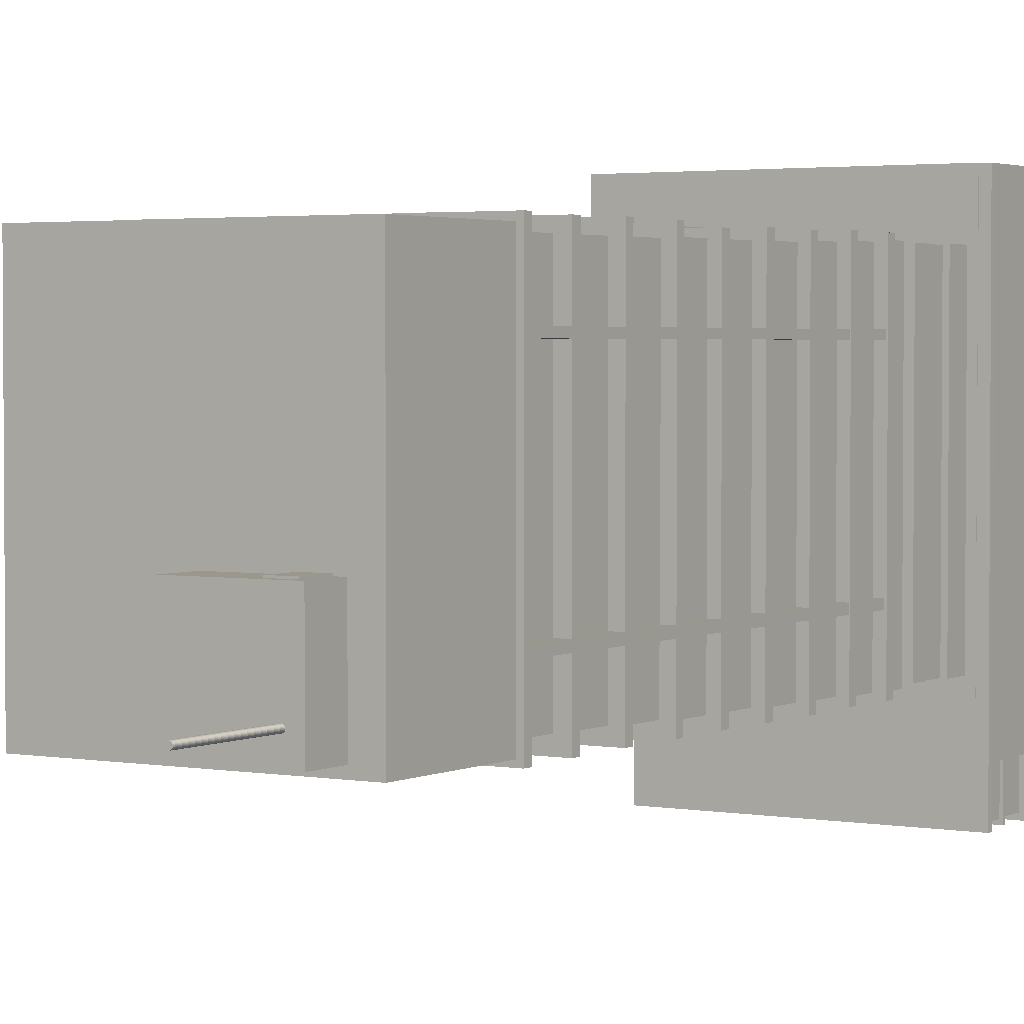
<metadata>
{"format":"obj","ext":"obj","renderer":"f3d","projection":"perspective","resolution":1024,"background":"white","views":[{"elev":2.6,"azim":-147.8,"up":"+Z"}]}
</metadata>
<code>
o Cube
v 3.246 0.06862 -4.087
v 3.246 0.06862 4.231
v -2.984 0.06862 4.231
v -2.984 0.06862 -4.087
v 3.246 3.794 -4.087
v 3.246 3.794 4.231
v -2.984 3.794 4.231
v -2.984 3.794 -4.087
v 2.118 0.07005 3.121
v 2.118 3.766 3.121
v 2.118 0.07005 -2.788
v 2.118 3.766 -2.788
v 3.793 0.07005 3.121
v 3.793 3.766 3.121
v 3.793 0.07005 -2.788
v 3.793 3.766 -2.788
v -2.98 0.06929 -2.456
v -2.98 3.761 -2.456
v -2.98 0.06929 -4.867
v -2.98 3.761 -4.867
v 2.396 0.06929 -2.456
v 2.396 3.761 -2.456
v 2.396 0.06929 -4.867
v 2.396 3.761 -4.867
v 1.95 2.941 3.171
v 1.95 3.029 3.171
v 1.95 2.941 -2.837
v 1.95 3.029 -2.837
v 3.95 2.941 3.171
v 3.95 3.029 3.171
v 3.95 2.941 -2.837
v 3.95 3.029 -2.837
v 1.957 2.235 3.185
v 1.957 2.322 3.185
v 1.957 2.235 -2.839
v 1.957 2.322 -2.839
v 3.957 2.235 3.185
v 3.957 2.322 3.185
v 3.957 2.235 -2.839
v 3.957 2.322 -2.839
v 2.013 3.666 3.158
v 2.013 3.79 3.158
v 2.013 3.666 -2.829
v 2.013 3.79 -2.829
v 4.013 3.666 3.158
v 4.013 3.79 3.158
v 4.013 3.666 -2.829
v 4.013 3.79 -2.829
v 2.49 1.642 0.9915
v 2.49 1.813 0.9915
v 2.49 1.642 -1.008
v 2.49 1.813 -1.008
v 3.431 1.642 0.9915
v 3.431 1.813 0.9915
v 3.431 1.642 -1.008
v 3.431 1.813 -1.008
v 1.953 1.544 3.179
v 1.953 1.632 3.179
v 1.953 1.544 -2.852
v 1.953 1.632 -2.852
v 3.953 1.544 3.179
v 3.953 1.632 3.179
v 3.953 1.544 -2.852
v 3.953 1.632 -2.852
v 1.861 3.028 3.143
v 1.861 3.666 3.143
v 1.861 3.028 -2.807
v 1.861 3.666 -2.807
v 3.861 3.028 3.143
v 3.861 3.666 3.143
v 3.861 3.028 -2.807
v 3.861 3.666 -2.807
v 3.125 2.325 3.148
v 3.125 2.937 3.148
v 3.125 2.325 -2.803
v 3.125 2.937 -2.803
v 3.856 2.325 3.148
v 3.856 2.937 3.148
v 3.856 2.325 -2.803
v 3.856 2.937 -2.803
v 1.806 1.616 3.136
v 1.806 2.231 3.136
v 1.806 1.616 -2.809
v 1.806 2.231 -2.809
v 3.87 1.616 3.136
v 3.87 2.231 3.136
v 3.87 1.616 -2.809
v 3.87 2.231 -2.809
v 1.947 1.544 2.739
v 1.947 3.664 2.739
v 1.947 1.544 2.804
v 1.947 3.664 2.804
v 3.947 1.544 2.739
v 3.947 3.664 2.739
v 3.947 1.544 2.804
v 3.947 3.664 2.804
v 1.954 1.58 -2.462
v 1.954 3.673 -2.462
v 1.954 1.58 -2.526
v 1.954 3.673 -2.526
v 3.954 1.58 -2.462
v 3.954 3.673 -2.462
v 3.954 1.58 -2.526
v 3.954 3.673 -2.526
v 1.947 1.567 0.1673
v 1.947 3.689 0.1673
v 1.947 1.567 0.1075
v 1.947 3.689 0.1075
v 3.947 1.567 0.1673
v 3.947 3.689 0.1673
v 3.947 1.567 0.1075
v 3.947 3.689 0.1075
v 2.024 0.8506 3.134
v 2.024 1.543 3.134
v 2.024 0.8506 -2.82
v 2.024 1.543 -2.82
v 4.024 0.8506 3.134
v 4.024 1.543 3.134
v 4.024 0.8506 -2.82
v 4.024 1.543 -2.82
v 1.824 0.0705 1.677
v 1.824 0.6435 1.677
v 1.824 0.0705 1.159
v 1.824 0.6435 1.159
v 3.824 0.0705 1.677
v 3.824 0.6435 1.677
v 3.824 0.0705 1.159
v 3.824 0.6435 1.159
v 2.068 1.041 3.09
v 2.068 1.421 3.09
v 2.068 1.041 1.09
v 2.068 1.421 1.09
v 4.068 1.041 3.09
v 4.068 1.421 3.09
v 4.068 1.041 1.09
v 4.068 1.421 1.09
v 1.821 0.06748 -1.154
v 1.821 0.6393 -1.154
v 1.821 0.06748 -1.692
v 1.821 0.6393 -1.692
v 3.821 0.06748 -1.154
v 3.821 0.6393 -1.154
v 3.821 0.06748 -1.692
v 3.821 0.6393 -1.692
v -3.175 3.668 4.223
v -3.175 3.782 4.223
v -3.189 3.68 -5.045
v -3.189 3.794 -5.045
v 2.509 3.668 4.223
v 2.509 3.782 4.223
v 2.495 3.68 -5.045
v 2.495 3.794 -5.045
v -3.06 2.939 -4.033
v -3.06 3.03 -4.033
v -3.06 2.939 -5.032
v -3.06 3.03 -5.032
v 2.463 2.939 -4.033
v 2.463 3.03 -4.033
v 2.463 2.939 -5.032
v 2.463 3.03 -5.032
v -3.066 2.239 -4.034
v -3.066 2.33 -4.034
v -3.066 2.239 -5.046
v -3.066 2.33 -5.046
v 2.458 2.239 -4.034
v 2.458 2.33 -4.034
v 2.458 2.239 -5.046
v 2.458 2.33 -5.046
v -3.135 0.06421 4.231
v -3.135 3.681 4.231
v -3.112 0.06421 -4.084
v -3.112 3.681 -4.084
v -1.89 0.06421 4.231
v -1.89 3.681 4.231
v -1.867 0.06421 -4.084
v -1.867 3.681 -4.084
v -3.071 1.511 -4.08
v -3.071 1.612 -4.08
v -3.071 1.511 -5.07
v -3.071 1.612 -5.07
v 2.458 1.511 -4.08
v 2.458 1.612 -4.08
v 2.458 1.511 -5.07
v 2.458 1.612 -5.07
v -3.015 3.041 -2.947
v -3.015 3.682 -2.947
v -3.015 3.041 -4.947
v -3.015 3.682 -4.947
v 2.427 3.041 -2.947
v 2.427 3.682 -2.947
v 2.427 3.041 -4.947
v 2.427 3.682 -4.947
v -2.999 2.336 -2.933
v -2.999 2.932 -2.933
v -2.999 2.336 -4.933
v -2.999 2.932 -4.933
v 2.412 2.336 -2.933
v 2.412 2.932 -2.933
v 2.412 2.336 -4.933
v 2.412 2.932 -4.933
v -3.009 1.623 -3.781
v -3.009 2.23 -3.781
v -3.009 1.623 -4.931
v -3.009 2.23 -4.931
v 2.406 1.623 -3.781
v 2.406 2.23 -3.781
v 2.406 1.623 -4.931
v 2.406 2.23 -4.931
v -1.061 0.06882 -2.941
v -1.061 0.9407 -2.941
v -1.026 0.06882 -4.901
v -1.026 0.9407 -4.901
v 0.4174 0.06882 -2.941
v 0.4174 0.9407 -2.941
v 0.4529 0.06882 -4.901
v 0.4529 0.9407 -4.901
v -0.3529 0.07246 -2.943
v -0.3529 0.9369 -2.943
v -0.3529 0.07246 -4.912
v -0.3529 0.9369 -4.912
v -0.2915 0.07246 -2.943
v -0.2915 0.9369 -2.943
v -0.2915 0.07246 -4.912
v -0.2915 0.9369 -4.912
v 1.826 0.06012 -1.414
v 1.826 0.6365 -1.414
v 1.826 0.06012 -1.442
v 1.826 0.6365 -1.442
v 3.826 0.06012 -1.414
v 3.826 0.6365 -1.414
v 3.826 0.06012 -1.442
v 3.826 0.6365 -1.442
v 2.434 0.07181 1.429
v 2.434 0.6442 1.429
v 2.434 0.07181 1.407
v 2.434 0.6442 1.407
v 3.829 0.07181 1.427
v 3.829 0.6442 1.427
v 3.829 0.07181 1.405
v 3.829 0.6442 1.405
v -2.82 3.43 3.105
v -2.82 4.359 3.105
v -2.82 3.43 -2.873
v -2.82 4.359 -2.873
v 2.403 3.43 3.105
v 2.403 4.359 3.105
v 2.403 3.43 -2.873
v 2.403 4.359 -2.873
v -2.511 3.34 2.754
v -2.465 4.539 2.754
v -2.511 3.34 -2.543
v -2.465 4.539 -2.543
v 2.001 3.34 2.754
v 2.047 4.539 2.754
v 2.001 3.34 -2.543
v 2.047 4.539 -2.543
v -2.798 4.534 3.084
v -2.798 5.251 3.084
v -2.798 4.534 -2.849
v -2.798 5.251 -2.849
v 2.42 4.534 3.084
v 2.42 5.251 3.084
v 2.42 4.534 -2.849
v 2.42 5.251 -2.849
v -2.799 5.019 3.095
v -2.799 5.399 3.095
v -2.799 5.019 -2.857
v -2.799 5.399 -2.857
v 2.42 5.019 3.095
v 2.42 5.399 3.095
v 2.42 5.019 -2.857
v 2.42 5.399 -2.857
v -2.453 4.851 2.709
v -2.453 5.626 2.709
v -2.453 4.851 -2.518
v -2.453 5.626 -2.518
v 2.034 4.851 2.709
v 2.034 5.626 2.709
v 2.034 4.851 -2.518
v 2.034 5.626 -2.518
v -2.164 3.914 1.069
v -2.164 3.924 1.069
v -1.019 3.914 0.322
v -1.019 3.924 0.322
v -0.05987 4.533 0.7295
v -0.05987 4.543 0.7295
v 1.085 4.533 -0.01779
v 1.085 4.543 -0.01779
v -2.753 5.636 3.113
v -2.753 6.338 3.113
v -2.753 5.636 -2.915
v -2.753 6.338 -2.915
v 2.373 5.636 3.113
v 2.373 6.338 3.113
v 2.373 5.636 -2.915
v 2.373 6.338 -2.915
v -2.944 6.295 3.198
v -2.944 6.497 3.198
v -2.944 6.295 -2.997
v -2.944 6.497 -2.997
v 2.529 6.295 3.198
v 2.529 6.497 3.198
v 2.529 6.295 -2.997
v 2.529 6.497 -2.997
v -2.738 6.088 3.078
v -2.738 7.351 3.078
v -2.738 6.088 -2.898
v -2.738 7.351 -2.898
v 2.365 6.088 3.078
v 2.365 7.351 3.078
v 2.365 6.088 -2.898
v 2.365 7.351 -2.898
v 0.003539 6.678 1.213
v -1.867 6.719 1.959
v -0.0607 6.678 0.405
v -1.931 6.719 1.151
v 1.147 6.636 1.492
v -0.7237 6.677 2.239
v 1.083 6.636 0.6842
v -0.7879 6.677 1.431
v -2.922 7.337 3.205
v -2.922 7.533 3.205
v -2.922 7.337 -2.992
v -2.922 7.533 -2.992
v 2.532 7.337 3.205
v 2.532 7.533 3.205
v 2.532 7.337 -2.992
v 2.532 7.533 -2.992
v -2.727 7.543 3.053
v -2.727 8.431 3.053
v -2.727 7.543 -2.865
v -2.727 8.431 -2.865
v 2.333 7.543 3.053
v 2.333 8.431 3.053
v 2.333 7.543 -2.865
v 2.333 8.431 -2.865
v -2.908 8.439 3.173
v -2.908 8.64 3.173
v -2.908 8.439 -3.011
v -2.908 8.64 -3.011
v 2.492 8.439 3.226
v 2.492 8.64 3.226
v 2.492 8.439 -2.958
v 2.492 8.64 -2.958
v -2.722 8.642 3.022
v -2.722 9.651 3.022
v -2.722 8.642 -2.851
v -2.722 9.651 -2.851
v 2.306 8.642 3.022
v 2.306 9.651 3.022
v 2.306 8.642 -2.851
v 2.306 9.651 -2.851
v -2.908 9.609 3.181
v -2.908 9.821 3.181
v -2.908 9.609 -3.002
v -2.908 9.821 -3.002
v 2.482 9.609 3.181
v 2.482 9.821 3.181
v 2.482 9.609 -3.002
v 2.482 9.821 -3.002
v -2.706 9.807 3.012
v -2.706 10.82 3.012
v -2.706 9.807 -2.818
v -2.706 10.82 -2.818
v 2.29 9.807 3.012
v 2.29 10.82 3.012
v 2.29 9.807 -2.818
v 2.29 10.82 -2.818
v -2.904 10.76 3.139
v -2.904 10.95 3.139
v -2.904 10.76 -2.992
v -2.904 10.95 -2.992
v 2.453 10.77 3.139
v 2.453 10.97 3.139
v 2.453 10.77 -2.992
v 2.453 10.97 -2.992
v -1.337 10.82 -0.06296
v -1.337 10.53 -0.06296
v -1.337 10.82 -2.063
v -1.337 10.53 -2.063
v 0.7309 10.9 -0.02129
v 0.7309 10.62 -0.02129
v 0.7309 10.9 -2.021
v 0.7309 10.62 -2.021
v -2.701 10.73 3.01
v -2.701 11.94 3.01
v -2.701 10.73 -2.812
v -2.701 11.94 -2.812
v 2.283 10.73 3.01
v 2.283 11.94 3.01
v 2.283 10.73 -2.812
v 2.283 11.94 -2.812
v -2.914 11.9 3.198
v -2.914 12.07 3.198
v -2.914 11.9 -2.992
v -2.914 12.07 -2.992
v 2.459 11.89 3.197
v 2.459 12.07 3.197
v 2.459 11.89 -2.993
v 2.459 12.07 -2.993
v -2.696 12.02 2.985
v -2.696 13.12 2.985
v -2.678 11.99 -2.773
v -2.678 13.09 -2.773
v 2.239 12.02 2.985
v 2.239 13.12 2.985
v 2.257 11.99 -2.773
v 2.257 13.09 -2.773
v -2.916 6.362 1.784
v -2.916 15.48 1.784
v -2.916 6.362 1.922
v -2.916 15.48 1.922
v 2.462 6.362 1.784
v 2.462 15.48 1.784
v 2.462 6.362 1.922
v 2.462 15.48 1.922
v -2.906 6.387 -1.629
v -2.906 15.48 -1.629
v -2.906 6.387 -1.79
v -2.906 15.48 -1.79
v 2.463 6.387 -1.629
v 2.463 15.48 -1.629
v 2.463 6.387 -1.79
v 2.463 15.48 -1.79
v -1.726 6.4 3.205
v -1.726 15.49 3.205
v -1.726 6.4 -2.998
v -1.726 15.49 -2.998
v -1.601 6.4 3.205
v -1.601 15.49 3.205
v -1.601 6.4 -2.998
v -1.601 15.49 -2.998
v 1.281 6.352 3.196
v 1.281 15.45 3.196
v 1.281 6.352 -3
v 1.281 15.45 -3
v 1.419 6.352 3.196
v 1.419 15.45 3.196
v 1.419 6.352 -3
v 1.419 15.45 -3
v -2.912 13.1 3.201
v -2.912 13.28 3.201
v -2.912 13.1 -2.985
v -2.912 13.28 -2.985
v 2.457 13.1 3.201
v 2.457 13.28 3.201
v 2.457 13.1 -2.985
v 2.457 13.28 -2.985
v -2.675 13.26 2.98
v -2.675 14.32 2.98
v -2.675 13.26 -2.736
v -2.675 14.32 -2.736
v 2.244 13.26 2.98
v 2.244 14.32 2.98
v 2.244 13.26 -2.736
v 2.244 14.32 -2.736
v -2.912 14.29 3.186
v -2.912 14.47 3.186
v -2.912 14.29 -2.989
v -2.912 14.47 -2.989
v 2.46 14.29 3.186
v 2.46 14.47 3.186
v 2.46 14.29 -2.989
v 2.46 14.47 -2.989
v -2.654 14.44 2.979
v -2.654 15.49 2.979
v -2.654 14.44 -2.723
v -2.654 15.49 -2.723
v 2.226 14.44 2.979
v 2.226 15.49 2.979
v 2.226 14.44 -2.723
v 2.226 15.49 -2.723
v -2.918 15.35 3.198
v -2.918 15.52 3.198
v -2.918 15.35 -3.004
v -2.918 15.52 -3.004
v 2.463 15.35 3.198
v 2.463 15.52 3.198
v 2.463 15.35 -3.004
v 2.463 15.52 -3.004
v -2.819 15.33 3.078
v -2.819 18.1 3.078
v -2.819 15.33 -2.906
v -2.819 18.1 -2.906
v 2.382 15.33 3.078
v 2.382 18.1 3.078
v 2.382 15.33 -2.906
v 2.382 18.1 -2.906
v -1.114 17.5 2.727
v 0.8856 17.5 2.727
v -1.114 17.5 0.7265
v 0.8856 17.5 0.7265
v -2.326 17.87 -0.7457
v -2.326 18.88 -0.7457
v -2.326 17.87 -2.746
v -2.326 18.88 -2.746
v -0.3669 17.87 -0.7457
v -0.3669 18.88 -0.7457
v -0.3669 17.87 -2.746
v -0.3669 18.88 -2.746
v -2.142 18.07 -0.7143
v -2.142 18.72 -0.7143
v -2.142 18.07 -0.934
v -2.142 18.72 -0.934
v -1.672 18.07 -0.7143
v -1.672 18.72 -0.7143
v -1.672 18.07 -0.934
v -1.672 18.72 -0.934
v -2.015 18.8 -2.358
v -2.015 20.8 -2.358
v -2.003 18.8 -2.357
v -2.003 20.8 -2.357
v -1.992 18.8 -2.354
v -1.992 20.8 -2.354
v -1.981 18.8 -2.349
v -1.981 20.8 -2.349
v -1.971 18.8 -2.343
v -1.971 20.8 -2.343
v -1.964 18.8 -2.335
v -1.964 20.8 -2.335
v -1.958 18.8 -2.325
v -1.958 20.8 -2.325
v -1.954 18.8 -2.315
v -1.954 20.8 -2.315
v -1.953 18.8 -2.305
v -1.953 20.8 -2.305
v -1.954 18.8 -2.294
v -1.954 20.8 -2.294
v -1.958 18.8 -2.284
v -1.958 20.8 -2.284
v -1.964 18.8 -2.275
v -1.964 20.8 -2.275
v -1.971 18.8 -2.267
v -1.971 20.8 -2.267
v -1.981 18.8 -2.26
v -1.981 20.8 -2.26
v -1.992 18.8 -2.255
v -1.992 20.8 -2.255
v -2.003 18.8 -2.252
v -2.003 20.8 -2.252
v -2.015 18.8 -2.251
v -2.015 20.8 -2.251
v -2.027 18.8 -2.252
v -2.027 20.8 -2.252
v -2.039 18.8 -2.255
v -2.039 20.8 -2.255
v -2.05 18.8 -2.26
v -2.05 20.8 -2.26
v -2.059 18.8 -2.267
v -2.059 20.8 -2.267
v -2.067 18.8 -2.275
v -2.067 20.8 -2.275
v -2.073 18.8 -2.284
v -2.073 20.8 -2.284
v -2.076 18.8 -2.294
v -2.076 20.8 -2.294
v -2.077 18.8 -2.305
v -2.077 20.8 -2.305
v -2.076 18.8 -2.315
v -2.076 20.8 -2.315
v -2.073 18.8 -2.325
v -2.073 20.8 -2.325
v -2.067 18.8 -2.335
v -2.067 20.8 -2.335
v -2.059 18.8 -2.343
v -2.059 20.8 -2.343
v -2.05 18.8 -2.349
v -2.05 20.8 -2.349
v -2.039 18.8 -2.354
v -2.039 20.8 -2.354
v -2.027 18.8 -2.357
v -2.027 20.8 -2.357
f 1 2 3 4
f 5 8 7 6
f 1 5 6 2
f 2 6 7 3
f 3 7 8 4
f 5 1 4 8
f 9 10 12 11
f 11 12 16 15
f 13 14 10 9
f 11 15 13 9
f 16 12 10 14
f 17 18 20 19
f 19 20 24 23
f 23 24 22 21
f 21 22 18 17
f 19 23 21 17
f 24 20 18 22
f 41 42 44 43
f 43 44 48 47
f 47 48 46 45
f 45 46 42 41
f 43 47 45 41
f 48 44 42 46
f 49 50 52 51
f 51 52 56 55
f 55 56 54 53
f 53 54 50 49
f 51 55 53 49
f 56 52 50 54
f 129 130 132 131
f 131 132 136 135
f 133 134 130 129
f 131 135 133 129
f 136 132 130 134
f 145 146 148 147
f 147 148 152 151
f 151 152 150 149
f 149 150 146 145
f 147 151 149 145
f 152 148 146 150
f 165 166 162 161
f 169 170 172 171
f 171 172 176 175
f 175 176 174 173
f 173 174 170 169
f 171 175 173 169
f 176 172 170 174
f 205 206 202 201
f 203 207 205 201
f 208 204 202 206
f 213 214 210 209
f 211 215 213 209
f 233 234 236 235
f 235 239 237 233
f 243 247 245 241
f 251 255 253 249
f 267 271 269 265
f 275 279 277 273
f 281 282 284 283
f 283 284 288 287
f 287 288 286 285
f 285 286 282 281
f 283 287 285 281
f 288 284 282 286
f 387 391 389 385
f 489 490 492 491
f 493 494 496 495
f 495 496 500 499
f 499 500 498 497
f 497 498 494 493
f 495 499 497 493
f 500 496 494 498
f 25 26 28 27
f 27 28 32 31
f 31 32 30 29
f 29 30 26 25
f 27 31 29 25
f 32 28 26 30
f 33 34 36 35
f 35 36 40 39
f 39 40 38 37
f 37 38 34 33
f 35 39 37 33
f 40 36 34 38
f 57 58 60 59
f 59 60 64 63
f 63 64 62 61
f 61 62 58 57
f 59 63 61 57
f 64 60 58 62
f 89 90 92 91
f 91 92 96 95
f 95 96 94 93
f 93 94 90 89
f 91 95 93 89
f 96 92 90 94
f 97 98 100 99
f 99 100 104 103
f 103 104 102 101
f 101 102 98 97
f 99 103 101 97
f 104 100 98 102
f 105 106 108 107
f 107 108 112 111
f 111 112 110 109
f 109 110 106 105
f 107 111 109 105
f 112 108 106 110
f 153 154 156 155
f 155 156 160 159
f 159 160 158 157
f 157 158 154 153
f 155 159 157 153
f 160 156 154 158
f 161 162 164 163
f 163 164 168 167
f 167 168 166 165
f 163 167 165 161
f 168 164 162 166
f 177 178 180 179
f 179 180 184 183
f 183 184 182 181
f 181 182 178 177
f 179 183 181 177
f 184 180 178 182
f 217 218 220 219
f 219 220 224 223
f 223 224 222 221
f 221 222 218 217
f 219 223 221 217
f 224 220 218 222
f 225 226 228 227
f 227 228 232 231
f 231 232 230 229
f 229 230 226 225
f 227 231 229 225
f 232 228 226 230
f 235 236 240 239
f 239 240 238 237
f 237 238 234 233
f 240 236 234 238
f 297 298 300 299
f 299 300 304 303
f 303 304 302 301
f 301 302 298 297
f 299 303 301 297
f 304 300 298 302
f 313 314 316 315
f 315 316 320 319
f 319 320 318 317
f 317 318 314 313
f 315 319 317 313
f 320 316 314 318
f 321 322 324 323
f 323 324 328 327
f 327 328 326 325
f 325 326 322 321
f 323 327 325 321
f 328 324 322 326
f 337 338 340 339
f 339 340 344 343
f 343 344 342 341
f 341 342 338 337
f 339 343 341 337
f 344 340 338 342
f 353 354 356 355
f 355 356 360 359
f 359 360 358 357
f 357 358 354 353
f 355 359 357 353
f 360 356 354 358
f 369 370 372 371
f 371 372 376 375
f 375 376 374 373
f 373 374 370 369
f 371 375 373 369
f 376 372 370 374
f 393 394 396 395
f 395 396 400 399
f 399 400 398 397
f 397 398 394 393
f 395 399 397 393
f 400 396 394 398
f 409 410 412 411
f 411 412 416 415
f 415 416 414 413
f 413 414 410 409
f 411 415 413 409
f 416 412 410 414
f 417 418 420 419
f 419 420 424 423
f 423 424 422 421
f 421 422 418 417
f 419 423 421 417
f 424 420 418 422
f 425 426 428 427
f 427 428 432 431
f 431 432 430 429
f 429 430 426 425
f 427 431 429 425
f 432 428 426 430
f 433 434 436 435
f 435 436 440 439
f 439 440 438 437
f 437 438 434 433
f 435 439 437 433
f 440 436 434 438
f 441 442 444 443
f 443 444 448 447
f 447 448 446 445
f 445 446 442 441
f 443 447 445 441
f 448 444 442 446
f 457 458 460 459
f 459 460 464 463
f 463 464 462 461
f 461 462 458 457
f 459 463 461 457
f 464 460 458 462
f 473 474 476 475
f 475 476 480 479
f 479 480 478 477
f 477 478 474 473
f 475 479 477 473
f 480 476 474 478
f 501 502 504 503
f 503 504 508 507
f 507 508 506 505
f 505 506 502 501
f 503 507 505 501
f 508 504 502 506
f 509 510 512 511
f 511 512 514 513
f 513 514 516 515
f 515 516 518 517
f 517 518 520 519
f 519 520 522 521
f 521 522 524 523
f 523 524 526 525
f 525 526 528 527
f 527 528 530 529
f 529 530 532 531
f 531 532 534 533
f 533 534 536 535
f 535 536 538 537
f 537 538 540 539
f 539 540 542 541
f 541 542 544 543
f 543 544 546 545
f 545 546 548 547
f 547 548 550 549
f 549 550 552 551
f 551 552 554 553
f 553 554 556 555
f 555 556 558 557
f 557 558 560 559
f 559 560 562 561
f 561 562 564 563
f 563 564 566 565
f 565 566 568 567
f 567 568 570 569
f 512 510 572 570 568 566 564 562 560 558 556 554 552 550 548 546 544 542 540 538 536 534 532 530 528 526 524 522 520 518 516 514
f 569 570 572 571
f 571 572 510 509
f 509 511 513 515 517 519 521 523 525 527 529 531 533 535 537 539 541 543 545 547 549 551 553 555 557 559 561 563 565 567 569 571
f 65 66 68 67
f 67 68 72 71
f 71 72 70 69
f 69 70 66 65
f 67 71 69 65
f 72 68 66 70
f 73 74 76 75
f 75 76 80 79
f 79 80 78 77
f 77 78 74 73
f 75 79 77 73
f 80 76 74 78
f 81 82 84 83
f 83 84 88 87
f 87 88 86 85
f 85 86 82 81
f 83 87 85 81
f 88 84 82 86
f 185 186 188 187
f 187 188 192 191
f 191 192 190 189
f 189 190 186 185
f 187 191 189 185
f 192 188 186 190
f 193 194 196 195
f 195 196 200 199
f 199 200 198 197
f 197 198 194 193
f 195 199 197 193
f 200 196 194 198
f 201 202 204 203
f 203 204 208 207
f 207 208 206 205
f 305 306 308 307
f 307 308 312 311
f 311 312 310 309
f 309 310 306 305
f 307 311 309 305
f 312 308 306 310
f 329 330 332 331
f 331 332 336 335
f 335 336 334 333
f 333 334 330 329
f 331 335 333 329
f 336 332 330 334
f 345 346 348 347
f 347 348 352 351
f 351 352 350 349
f 349 350 346 345
f 347 351 349 345
f 352 348 346 350
f 361 362 364 363
f 363 364 368 367
f 367 368 366 365
f 365 366 362 361
f 363 367 365 361
f 368 364 362 366
f 377 378 380 379
f 379 380 384 383
f 383 384 382 381
f 381 382 378 377
f 379 383 381 377
f 384 380 378 382
f 385 386 388 387
f 387 388 392 391
f 391 392 390 389
f 389 390 386 385
f 392 388 386 390
f 401 402 404 403
f 403 404 408 407
f 407 408 406 405
f 405 406 402 401
f 408 404 402 406
f 449 450 452 451
f 451 452 456 455
f 455 456 454 453
f 453 454 450 449
f 451 455 453 449
f 456 452 450 454
f 465 466 468 467
f 467 468 472 471
f 471 472 470 469
f 469 470 466 465
f 467 471 469 465
f 472 468 466 470
f 113 114 116 115
f 115 116 120 119
f 119 120 118 117
f 117 118 114 113
f 115 119 117 113
f 120 116 114 118
f 121 122 124 123
f 123 124 128 127
f 127 128 126 125
f 125 126 122 121
f 123 127 125 121
f 128 124 122 126
f 137 138 140 139
f 139 140 144 143
f 143 144 142 141
f 141 142 138 137
f 139 143 141 137
f 144 140 138 142
f 209 210 212 211
f 211 212 216 215
f 215 216 214 213
f 216 212 210 214
f 249 250 252 251
f 251 252 256 255
f 255 256 254 253
f 253 254 250 249
f 256 252 250 254
f 273 274 276 275
f 275 276 280 279
f 279 280 278 277
f 277 278 274 273
f 280 276 274 278
f 15 16 14 13
f 135 136 134 133
f 241 242 244 243
f 243 244 248 247
f 247 248 246 245
f 245 246 242 241
f 248 244 242 246
f 257 258 260 259
f 259 260 264 263
f 263 264 262 261
f 261 262 258 257
f 259 263 261 257
f 264 260 258 262
f 289 290 292 291
f 291 292 296 295
f 295 296 294 293
f 293 294 290 289
f 291 295 293 289
f 296 292 290 294
f 403 407 405 401
f 481 482 484 483
f 483 484 488 487
f 487 488 486 485
f 485 486 482 481
f 483 487 485 481
f 488 484 482 486
f 265 266 268 267
f 267 268 272 271
f 271 272 270 269
f 269 270 266 265
f 272 268 266 270

</code>
